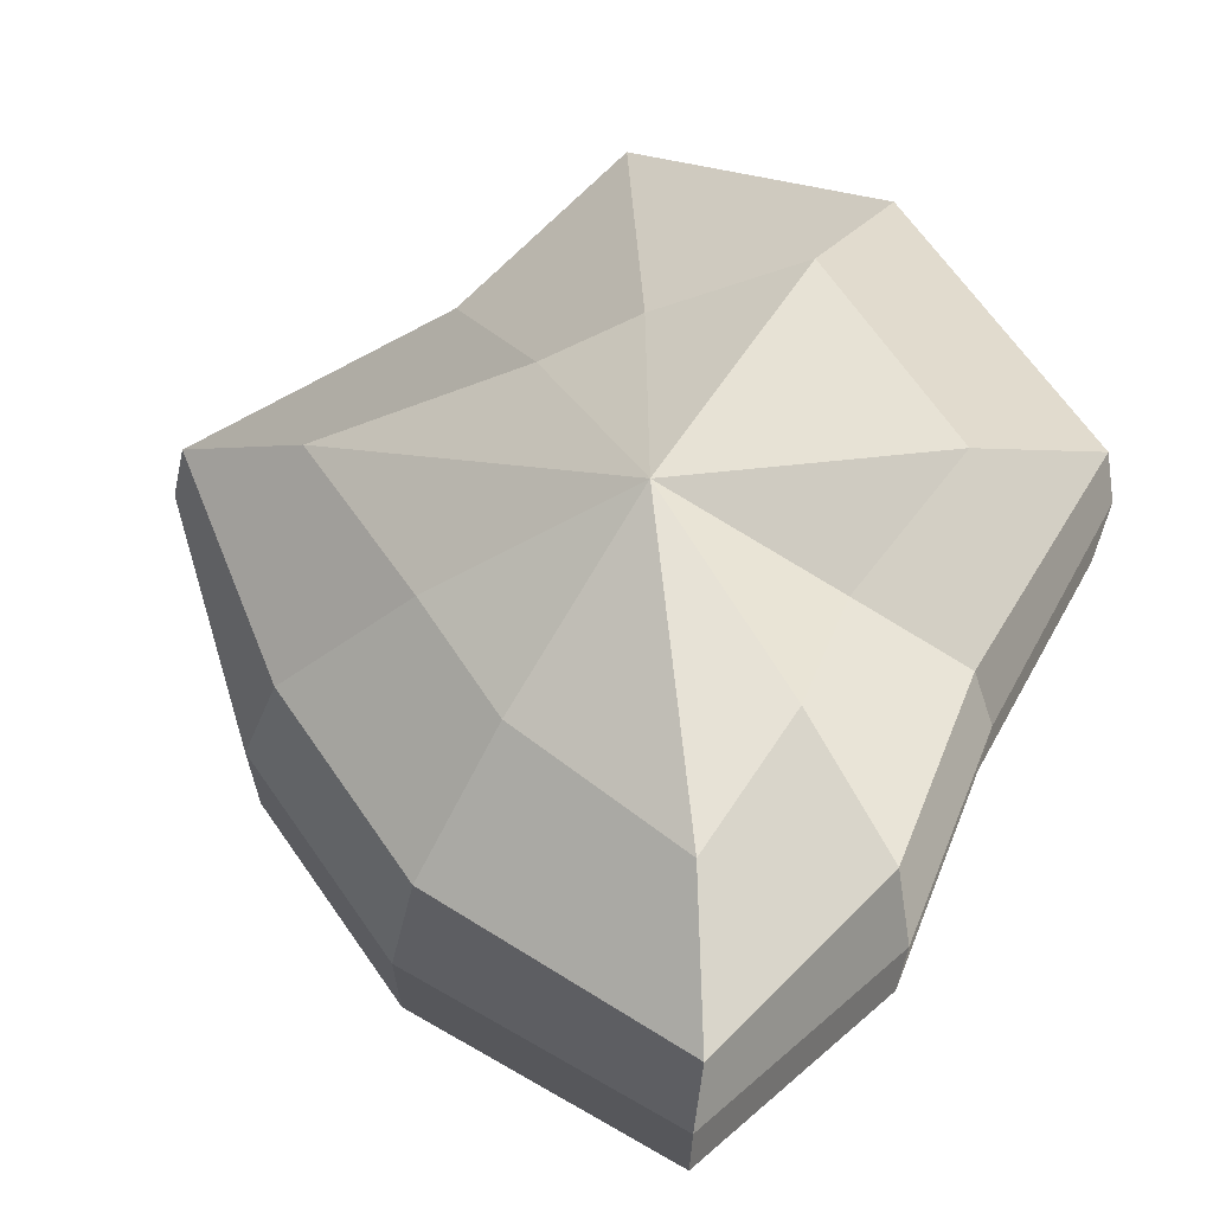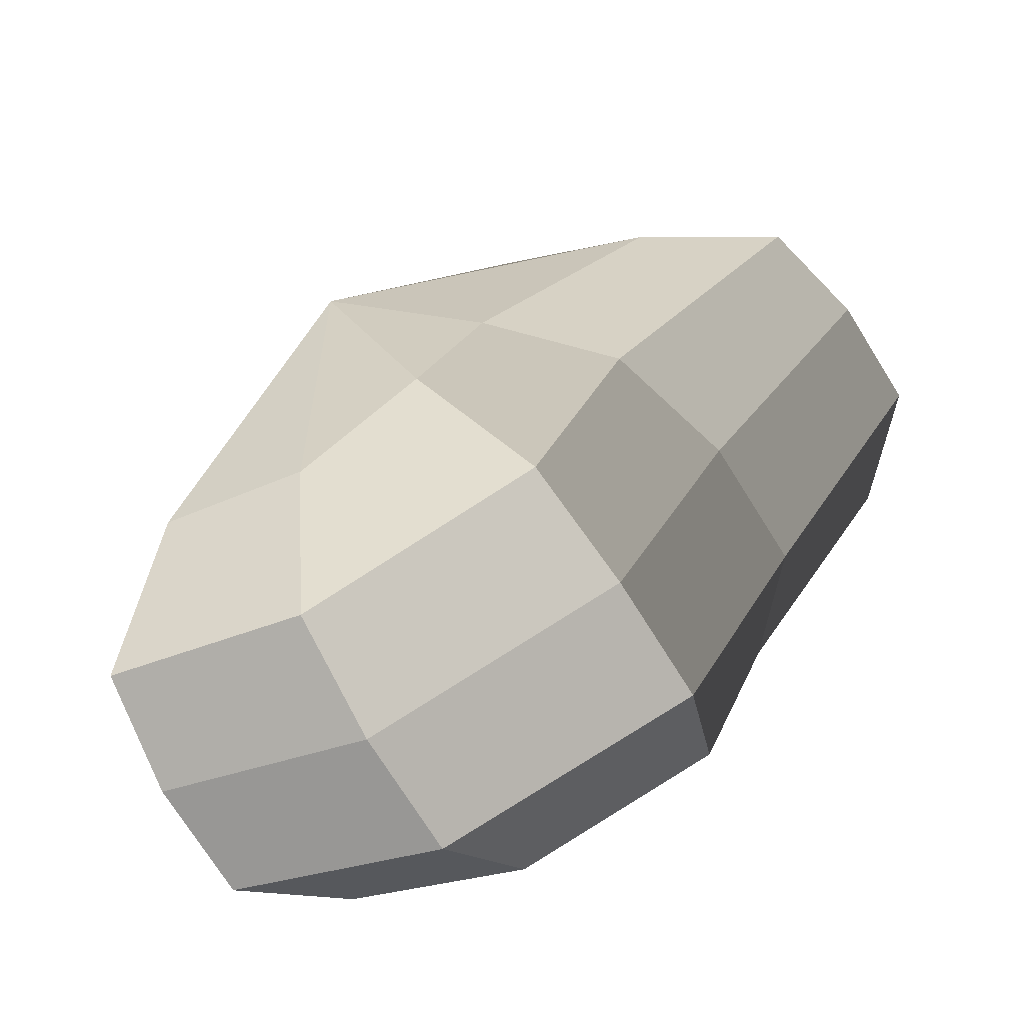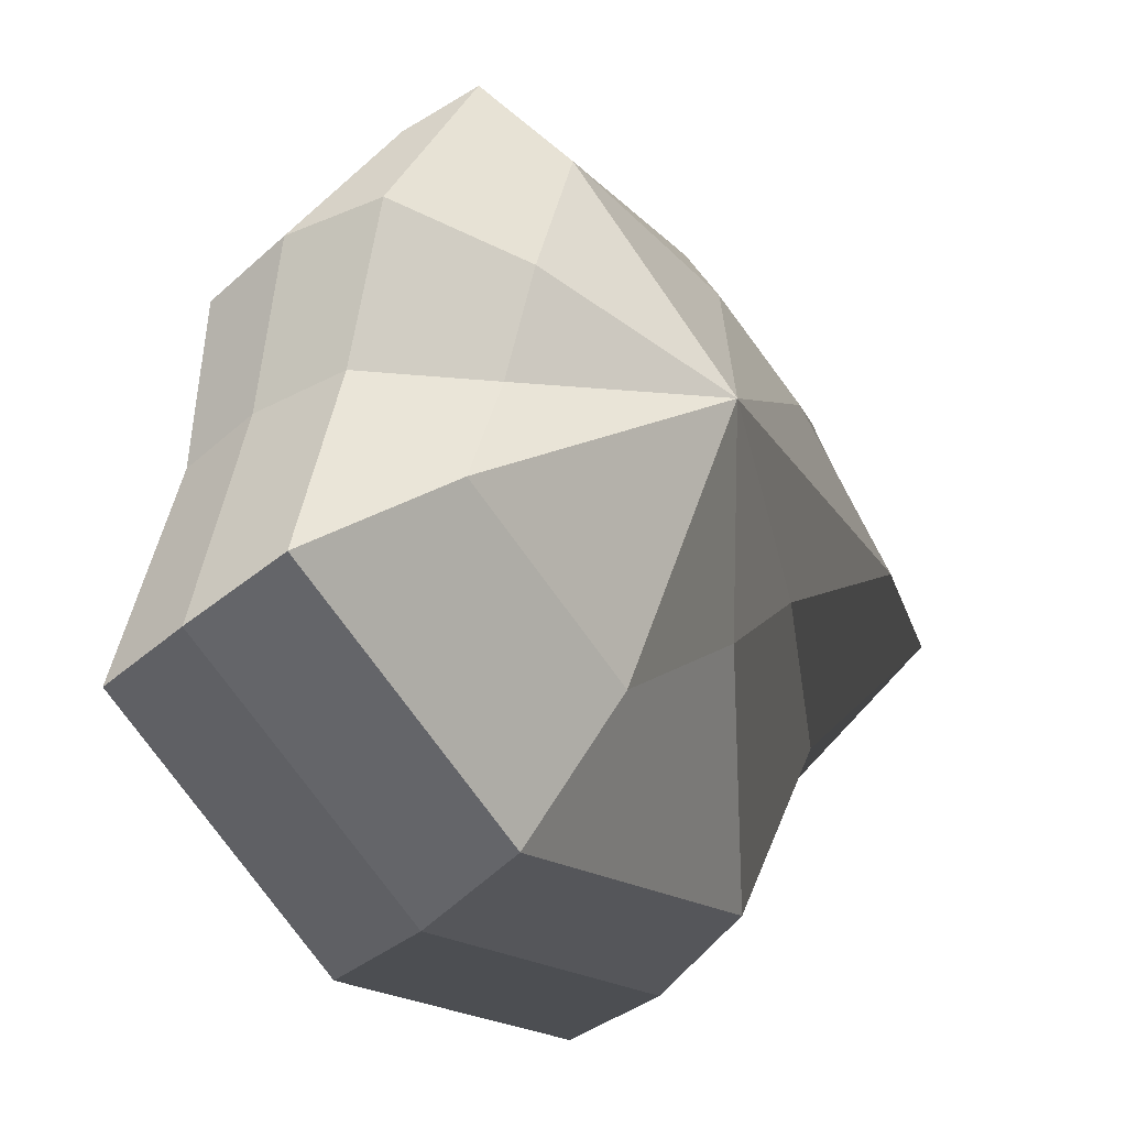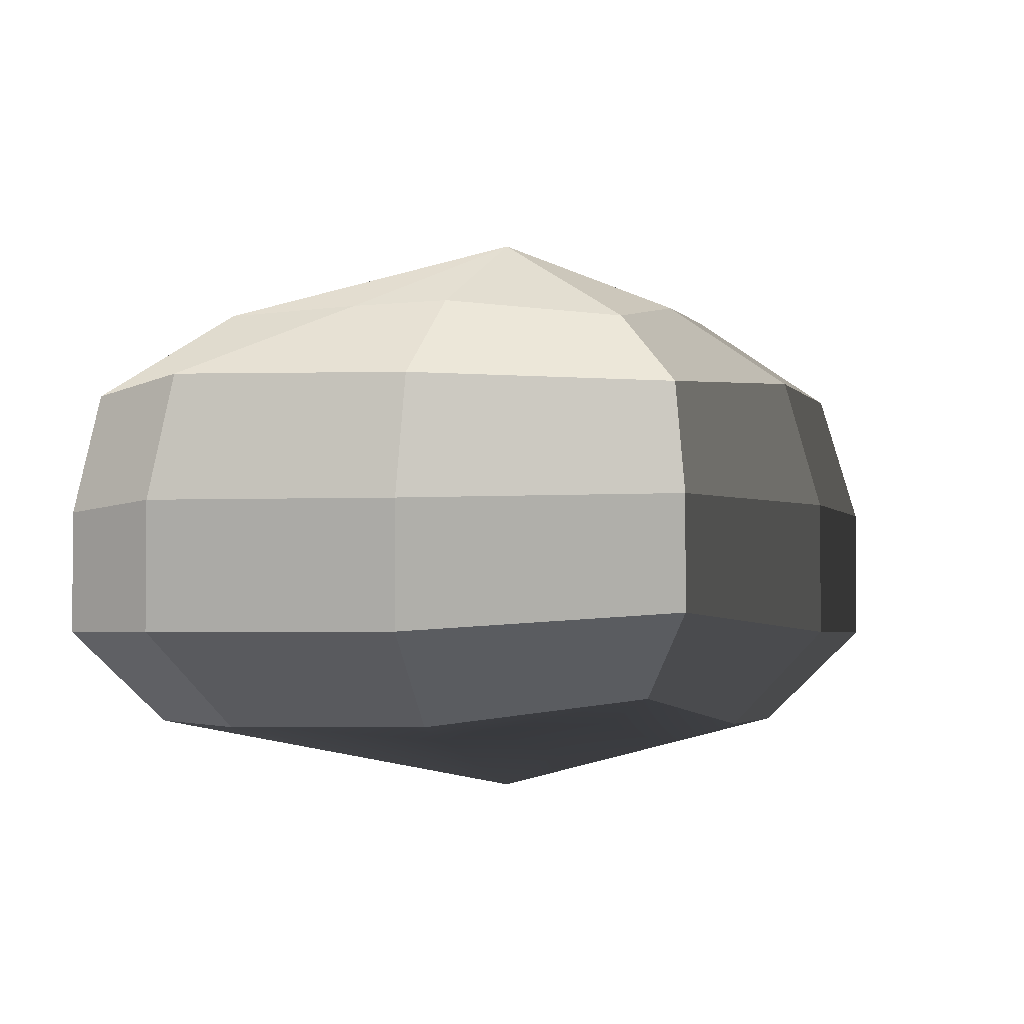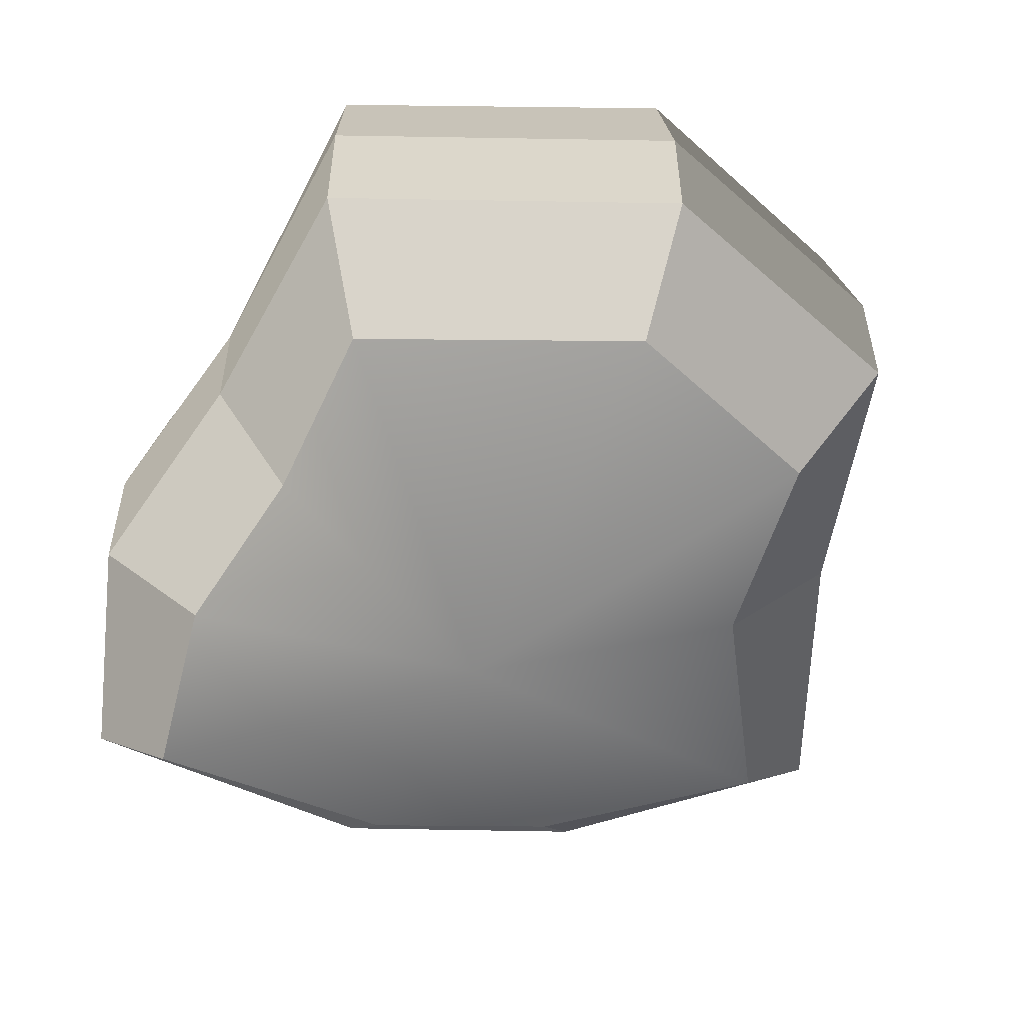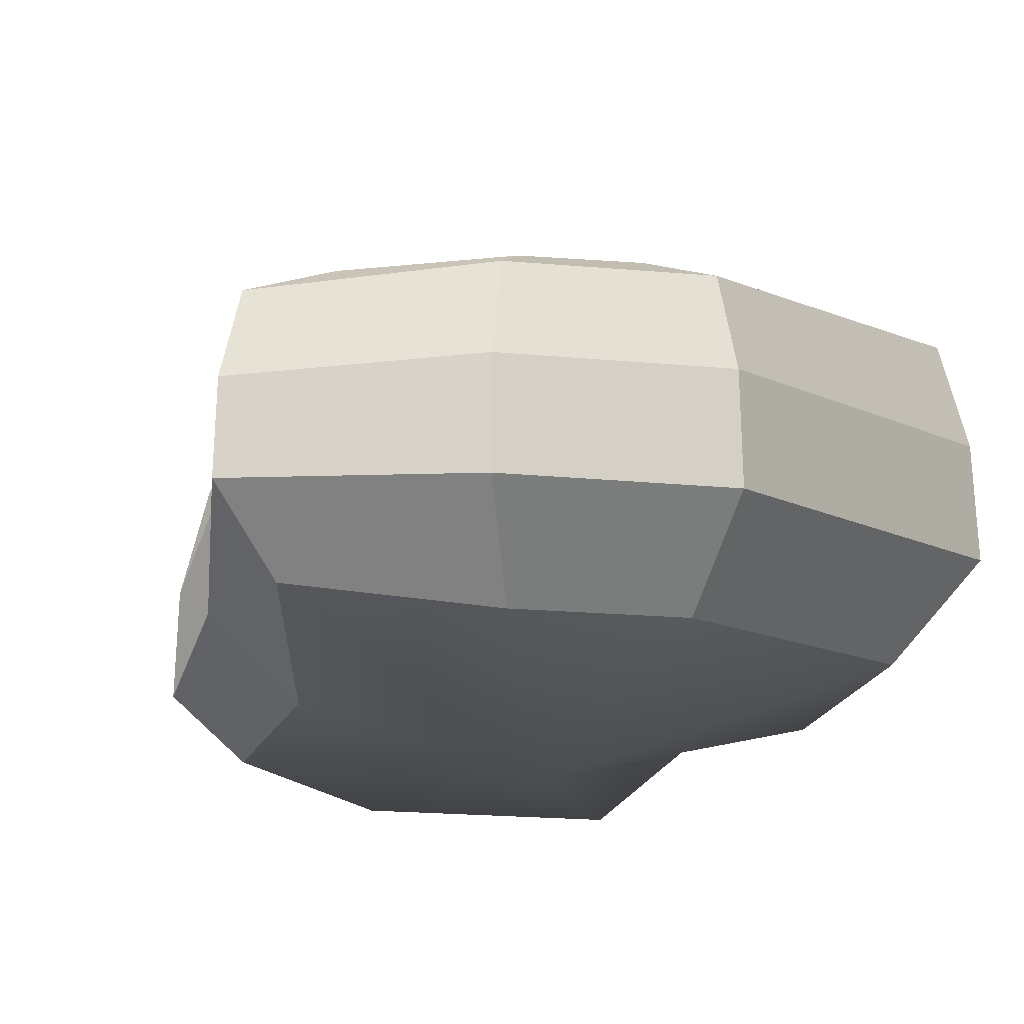
<metadata>
{"format":"obj","ext":"obj","renderer":"f3d","projection":"perspective","resolution":1024,"background":"white","views":[{"elev":65.3,"azim":17.2,"up":"+Y"},{"elev":-73.5,"azim":-147.9,"up":"+Z"},{"elev":-33.8,"azim":140.5,"up":"+Z"},{"elev":-2.9,"azim":-111.2,"up":"+Y"},{"elev":-54.6,"azim":140.9,"up":"+Y"},{"elev":-25.8,"azim":-45.8,"up":"+Y"}]}
</metadata>
<code>
v 0.01455 -0.02578 -0.04036
v 0.004624 -0.03398 0.001091
v 0.03878 -0.02578 -0.02105
v -0.009663 -0.02578 -0.03818
v -0.01825 -0.02578 -0.01778
v -0.03822 -0.02223 0.001091
v -0.02135 -0.02578 0.01996
v -0.005298 -0.02578 0.03272
v 0.02109 -0.02578 0.04036
v 0.0306 -0.02578 0.01996
v 0.03219 -0.02223 0.001091
v 0.03878 -0.02578 -0.02105
v 0.04797 -0.01489 -0.02773
v 0.01805 -0.01489 -0.05115
v 0.01455 -0.02578 -0.04036
v 0.01455 -0.02578 -0.04036
v 0.01805 -0.01489 -0.05115
v -0.01317 -0.01489 -0.04897
v -0.009663 -0.02578 -0.03818
v -0.009663 -0.02578 -0.03818
v -0.01317 -0.01489 -0.04897
v -0.02743 -0.01489 -0.02445
v -0.01825 -0.02578 -0.01778
v -0.01825 -0.02578 -0.01778
v -0.02743 -0.01489 -0.02445
v -0.04797 -0.01289 0.001091
v -0.03822 -0.02223 0.001091
v -0.03822 -0.02223 0.001091
v -0.04797 -0.01289 0.001091
v -0.03053 -0.01489 0.02663
v -0.02135 -0.02578 0.01996
v -0.02135 -0.02578 0.01996
v -0.03053 -0.01489 0.02663
v -0.008805 -0.01489 0.04351
v -0.005298 -0.02578 0.03272
v -0.005298 -0.02578 0.03272
v -0.008805 -0.01489 0.04351
v 0.0246 -0.01489 0.05115
v 0.02109 -0.02578 0.04036
v 0.02109 -0.02578 0.04036
v 0.0246 -0.01489 0.05115
v 0.03978 -0.01489 0.02663
v 0.0306 -0.02578 0.01996
v 0.0306 -0.02578 0.01996
v 0.03978 -0.01489 0.02663
v 0.04193 -0.01289 0.001091
v 0.03219 -0.02223 0.001091
v 0.03219 -0.02223 0.001091
v 0.04193 -0.01289 0.001091
v 0.04797 -0.01489 -0.02773
v 0.03878 -0.02578 -0.02105
v 0.04797 -0.01489 -0.02773
v 0.04797 -0.0001484 -0.02773
v 0.01805 -0.0001484 -0.05115
v 0.01805 -0.01489 -0.05115
v 0.01805 -0.01489 -0.05115
v 0.01805 -0.0001484 -0.05115
v -0.01317 -0.0001484 -0.04897
v -0.01317 -0.01489 -0.04897
v -0.01317 -0.01489 -0.04897
v -0.01317 -0.0001484 -0.04897
v -0.02743 -0.0001483 -0.02445
v -0.02743 -0.01489 -0.02445
v -0.02743 -0.01489 -0.02445
v -0.02743 -0.0001483 -0.02445
v -0.04797 -0.0002295 0.001091
v -0.04797 -0.01289 0.001091
v -0.04797 -0.01289 0.001091
v -0.04797 -0.0002295 0.001091
v -0.03053 -0.0001483 0.02663
v -0.03053 -0.01489 0.02663
v -0.03053 -0.01489 0.02663
v -0.03053 -0.0001483 0.02663
v -0.008805 -0.0001484 0.04351
v -0.008805 -0.01489 0.04351
v -0.008805 -0.01489 0.04351
v -0.008805 -0.0001484 0.04351
v 0.0246 -0.0001484 0.05115
v 0.0246 -0.01489 0.05115
v 0.0246 -0.01489 0.05115
v 0.0246 -0.0001484 0.05115
v 0.03978 -0.0001484 0.02663
v 0.03978 -0.01489 0.02663
v 0.03978 -0.01489 0.02663
v 0.03978 -0.0001484 0.02663
v 0.04193 -0.0002295 0.001091
v 0.04193 -0.01289 0.001091
v 0.04193 -0.01289 0.001091
v 0.04193 -0.0002295 0.001091
v 0.04797 -0.0001484 -0.02773
v 0.04797 -0.01489 -0.02773
v 0.04797 -0.0001484 -0.02773
v 0.04569 0.01428 -0.0254
v 0.01715 0.01428 -0.04799
v 0.01805 -0.0001484 -0.05115
v 0.01805 -0.0001484 -0.05115
v 0.01715 0.01428 -0.04799
v -0.01183 0.01428 -0.0456
v -0.01317 -0.0001484 -0.04897
v -0.01317 -0.0001484 -0.04897
v -0.01183 0.01428 -0.0456
v -0.02321 0.01428 -0.02181
v -0.02743 -0.0001483 -0.02445
v -0.02743 -0.0001483 -0.02445
v -0.02321 0.01428 -0.02181
v -0.0453 0.01197 0.001197
v -0.04797 -0.0002295 0.001091
v -0.04797 -0.0002295 0.001091
v -0.0453 0.01197 0.001197
v -0.02661 0.01428 0.0242
v -0.03053 -0.0001483 0.02663
v -0.03053 -0.0001483 0.02663
v -0.02661 0.01428 0.0242
v -0.007042 0.01428 0.03961
v -0.008805 -0.0001484 0.04351
v -0.008805 -0.0001484 0.04351
v -0.007042 0.01428 0.03961
v 0.02433 0.01428 0.04799
v 0.0246 -0.0001484 0.05115
v 0.0246 -0.0001484 0.05115
v 0.02433 0.01428 0.04799
v 0.03671 0.01428 0.0242
v 0.03978 -0.0001484 0.02663
v 0.03978 -0.0001484 0.02663
v 0.03671 0.01428 0.0242
v 0.03865 0.01197 0.001197
v 0.04193 -0.0002295 0.001091
v 0.04193 -0.0002295 0.001091
v 0.03865 0.01197 0.001197
v 0.04569 0.01428 -0.0254
v 0.04797 -0.0001484 -0.02773
v 0.04569 0.01428 -0.0254
v 0.03225 0.02437 -0.01615
v 0.01204 0.02437 -0.03257
v 0.01715 0.01428 -0.04799
v 0.01715 0.01428 -0.04799
v 0.01204 0.02437 -0.03257
v -0.002592 0.02437 -0.02139
v -0.01183 0.01428 -0.0456
v -0.01183 0.01428 -0.0456
v -0.002592 0.02437 -0.02139
v -0.01125 0.02437 -0.0128
v -0.02321 0.01428 -0.02181
v -0.02321 0.01428 -0.02181
v -0.01125 0.02437 -0.0128
v -0.03124 0.02075 0.001117
v -0.0453 0.01197 0.001197
v -0.0453 0.01197 0.001197
v -0.03124 0.02075 0.001117
v -0.01443 0.02437 0.01503
v -0.02661 0.01428 0.0242
v -0.02661 0.01428 0.0242
v -0.01443 0.02437 0.01503
v -0.002592 0.02437 0.02475
v -0.007042 0.01428 0.03961
v -0.007042 0.01428 0.03961
v -0.002592 0.02437 0.02475
v 0.01874 0.02437 0.03257
v 0.02433 0.01428 0.04799
v 0.02433 0.01428 0.04799
v 0.01874 0.02437 0.03257
v 0.02387 0.02437 0.01503
v 0.03671 0.01428 0.0242
v 0.03671 0.01428 0.0242
v 0.02387 0.02437 0.01503
v 0.02504 0.02075 0.001117
v 0.03865 0.01197 0.001197
v 0.03865 0.01197 0.001197
v 0.02504 0.02075 0.001117
v 0.03225 0.02437 -0.01615
v 0.04569 0.01428 -0.0254
v 0.03225 0.02437 -0.01615
v 0.004624 0.03398 0.001091
v 0.01204 0.02437 -0.03257
v 0.01204 0.02437 -0.03257
v 0.004624 0.03398 0.001091
v -0.002592 0.02437 -0.02139
v -0.002592 0.02437 -0.02139
v 0.004624 0.03398 0.001091
v -0.01125 0.02437 -0.0128
v -0.01125 0.02437 -0.0128
v 0.004624 0.03398 0.001091
v -0.03124 0.02075 0.001117
v -0.03124 0.02075 0.001117
v 0.004624 0.03398 0.001091
v -0.01443 0.02437 0.01503
v -0.01443 0.02437 0.01503
v 0.004624 0.03398 0.001091
v -0.002592 0.02437 0.02475
v -0.002592 0.02437 0.02475
v 0.004624 0.03398 0.001091
v 0.01874 0.02437 0.03257
v 0.01874 0.02437 0.03257
v 0.004624 0.03398 0.001091
v 0.02387 0.02437 0.01503
v 0.02387 0.02437 0.01503
v 0.004624 0.03398 0.001091
v 0.02504 0.02075 0.001117
v 0.02504 0.02075 0.001117
v 0.004624 0.03398 0.001091
v 0.03225 0.02437 -0.01615
g Foliage4_1_4022_107
f 1 3 2
f 4 1 2
f 5 4 2
f 6 5 2
f 7 6 2
f 8 7 2
f 9 8 2
f 10 9 2
f 11 10 2
f 3 11 2
f 12 14 13
f 12 15 14
f 16 18 17
f 16 19 18
f 20 22 21
f 20 23 22
f 24 26 25
f 24 27 26
f 28 30 29
f 28 31 30
f 32 34 33
f 32 35 34
f 36 38 37
f 36 39 38
f 40 42 41
f 40 43 42
f 44 46 45
f 44 47 46
f 48 50 49
f 48 51 50
f 52 54 53
f 52 55 54
f 56 58 57
f 56 59 58
f 60 62 61
f 60 63 62
f 64 66 65
f 64 67 66
f 68 70 69
f 68 71 70
f 72 74 73
f 72 75 74
f 76 78 77
f 76 79 78
f 80 82 81
f 80 83 82
f 84 86 85
f 84 87 86
f 88 90 89
f 88 91 90
f 92 94 93
f 92 95 94
f 96 98 97
f 96 99 98
f 100 102 101
f 100 103 102
f 104 106 105
f 104 107 106
f 108 110 109
f 108 111 110
f 112 114 113
f 112 115 114
f 116 118 117
f 116 119 118
f 120 122 121
f 120 123 122
f 124 126 125
f 124 127 126
f 128 130 129
f 128 131 130
f 132 134 133
f 132 135 134
f 136 138 137
f 136 139 138
f 140 142 141
f 140 143 142
f 144 146 145
f 144 147 146
f 148 150 149
f 148 151 150
f 152 154 153
f 152 155 154
f 156 158 157
f 156 159 158
f 160 162 161
f 160 163 162
f 164 166 165
f 164 167 166
f 168 170 169
f 168 171 170
f 172 174 173
f 175 177 176
f 178 180 179
f 181 183 182
f 184 186 185
f 187 189 188
f 190 192 191
f 193 195 194
f 196 198 197
f 199 201 200

</code>
